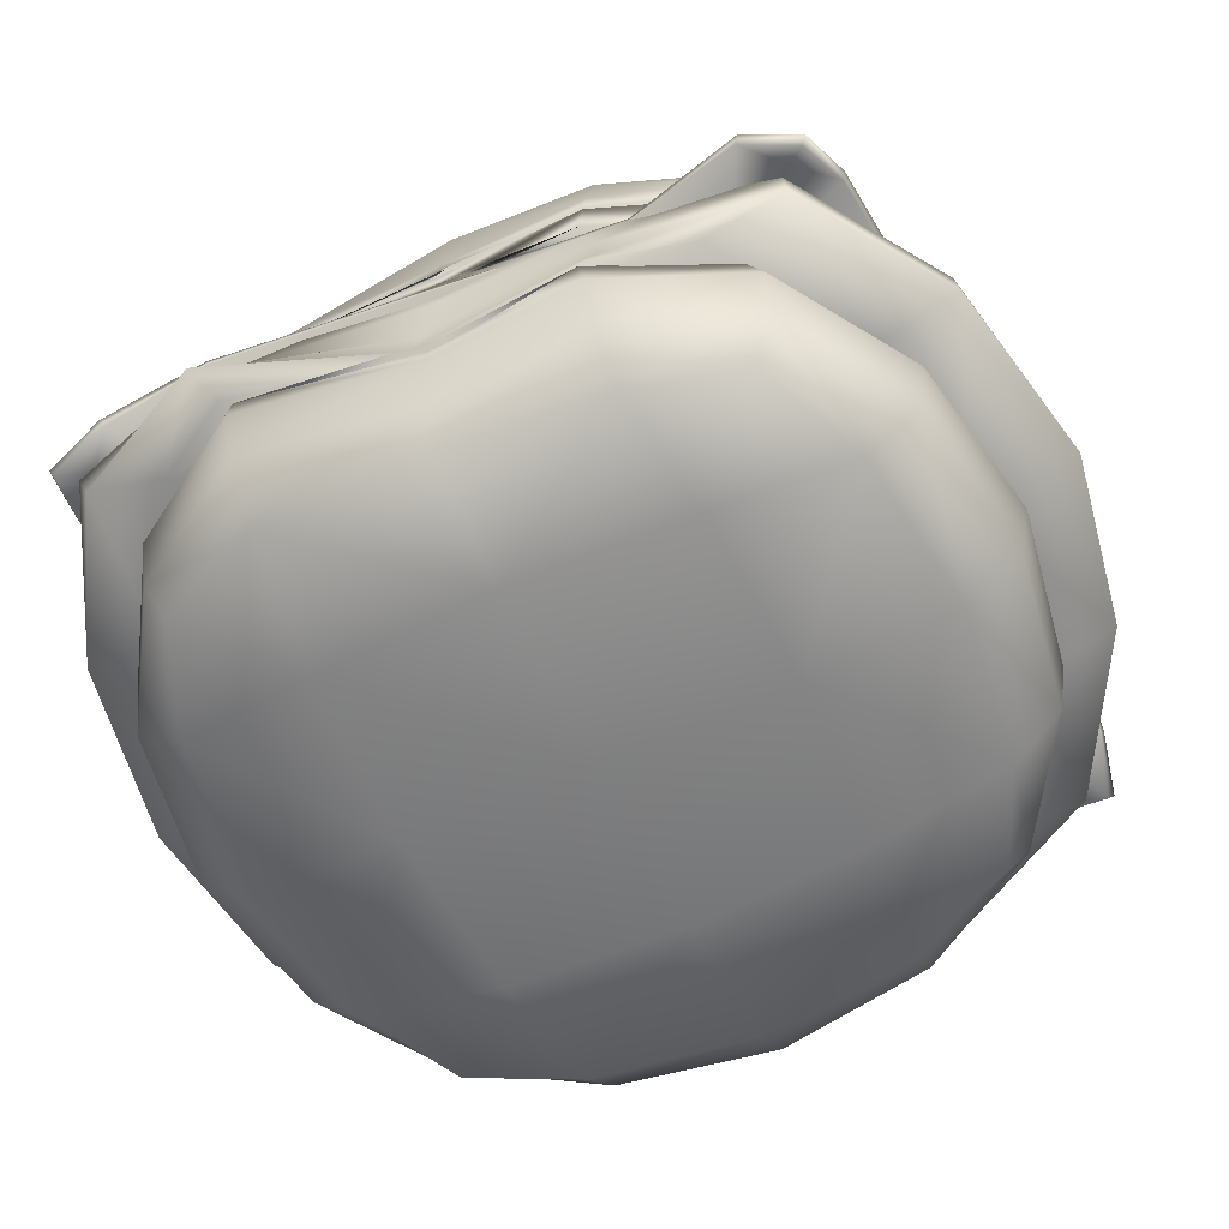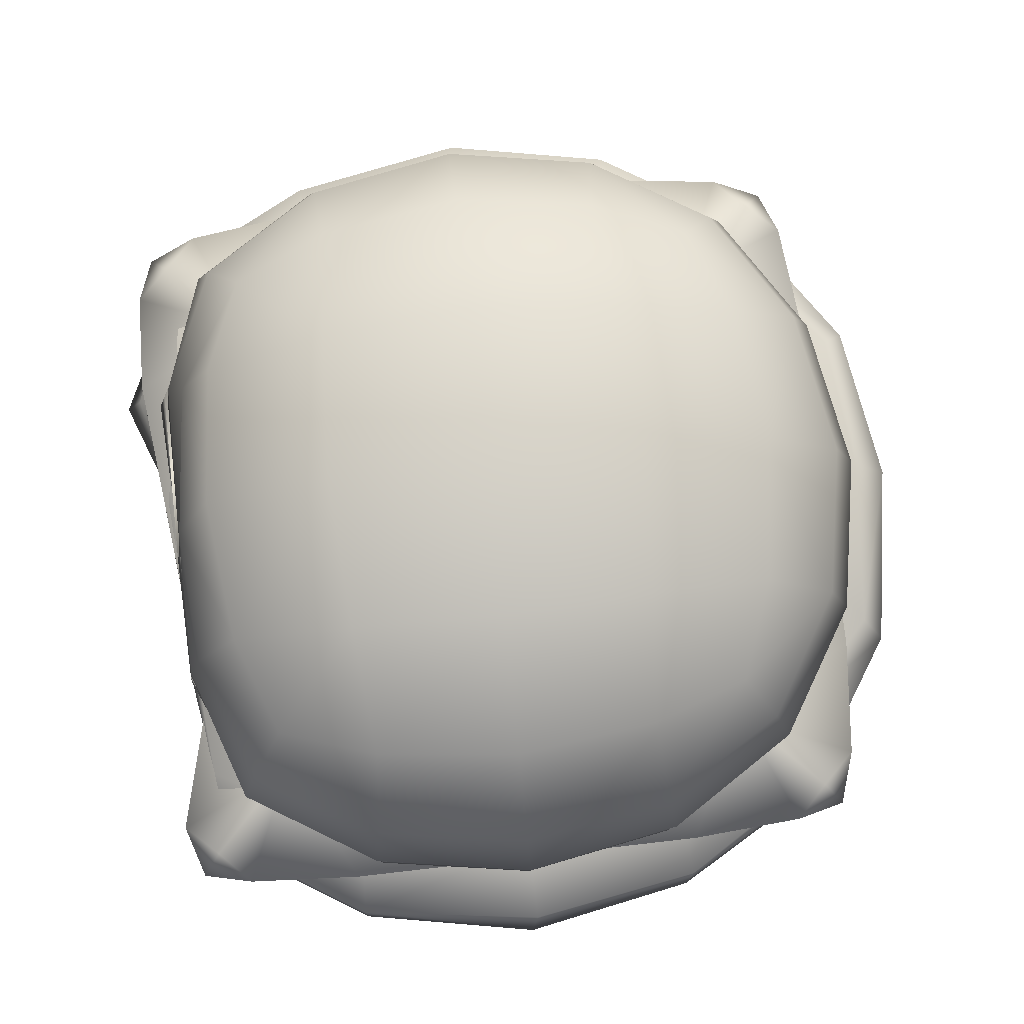
<metadata>
{"format":"obj","ext":"obj","renderer":"f3d","projection":"perspective","resolution":1024,"background":"white","views":[{"elev":-59.9,"azim":115.5,"up":"+Y"},{"elev":78.8,"azim":173.5,"up":"+Y"}]}
</metadata>
<code>
g Handle1
v 19.02 5.569 -115.7
v 19.13 5.561 -115.5
v 19.17 5.644 -115.6
v 19.12 5.676 -115.7
v 19.1 5.692 -115.9
v 18.99 5.577 -115.9
v 18.95 5.47 -115.9
v 18.99 5.469 -115.7
v 19.1 5.467 -115.5
v 19.02 5.569 -116.1
v 19.12 5.676 -116.1
v 19.17 5.644 -116.2
v 19.13 5.561 -116.3
v 19.1 5.467 -116.3
v 18.99 5.469 -116.1
v 19.29 5.744 -115.7
v 19.31 5.676 -115.5
v 19.5 5.767 -115.7
v 19.5 5.692 -115.5
v 19.5 5.792 -115.9
v 19.28 5.768 -115.9
v 19.71 5.744 -115.7
v 19.69 5.676 -115.5
v 19.83 5.644 -115.6
v 19.88 5.677 -115.7
v 19.72 5.767 -115.9
v 19.9 5.689 -115.9
v 19.71 5.744 -116.1
v 19.88 5.676 -116.1
v 19.83 5.644 -116.2
v 19.69 5.676 -116.3
v 19.5 5.767 -116.1
v 19.5 5.692 -116.3
v 19.29 5.744 -116.1
v 19.31 5.676 -116.3
v 19.93 5.551 -115.7
v 19.87 5.561 -115.5
v 19.96 5.443 -115.7
v 19.9 5.467 -115.5
v 19.97 5.447 -115.9
v 19.95 5.556 -115.9
v 19.94 5.559 -116.1
v 19.87 5.561 -116.3
v 19.96 5.457 -116.1
v 19.9 5.467 -116.3
v 19.71 5.569 -115.4
v 19.5 5.577 -115.4
v 19.5 5.47 -115.4
v 19.72 5.469 -115.4
v 19.29 5.569 -115.4
v 19.28 5.469 -115.4
v 19.29 5.569 -116.4
v 19.5 5.577 -116.4
v 19.5 5.47 -116.4
v 19.28 5.469 -116.4
v 19.71 5.569 -116.4
v 19.72 5.469 -116.4
v 19.09 5.428 -115.9
v 18.96 5.428 -115.9
v 19 5.428 -116.1
v 19.1 5.428 -116.3
v 19.5 5.428 -115.9
v 19.5 5.428 -116.4
v 19.72 5.428 -116.4
v 19.72 5.428 -115.9
v 19.9 5.428 -116.3
v 19.98 5.408 -115.9
v 19.97 5.419 -116.1
v 19.97 5.41 -115.9
v 19.9 5.428 -115.5
v 19.97 5.403 -115.7
v 19.72 5.428 -115.4
v 19.5 5.428 -115.4
v 19.1 5.428 -115.5
v 19 5.428 -115.7
v 19.28 5.428 -115.9
v 19.28 5.428 -116.4
v 19.28 5.428 -115.4
v 19 5.428 -115.7
v 18.96 5.428 -115.9
v 19 5.428 -116.1
v 19.1 5.428 -115.5
v 19.28 5.428 -115.4
v 19.1 5.428 -116.3
v 19.28 5.428 -116.4
v 19.97 5.419 -116.1
v 19.97 5.41 -115.9
v 19.97 5.403 -115.7
v 19.9 5.428 -115.5
v 19.72 5.428 -115.4
v 19.9 5.428 -116.3
v 19.72 5.428 -116.4
v 19.5 5.428 -115.4
v 19.5 5.428 -116.4
v 19.11 5.086 -115.5
v 19 5.084 -115.7
v 19.07 5.022 -115.7
v 19.14 5.031 -115.5
v 19.1 5.177 -115.5
v 18.99 5.176 -115.7
v 18.97 5.082 -115.9
v 18.95 5.176 -115.9
v 19.04 5.019 -115.9
v 19.07 5.022 -116.1
v 19 5.084 -116.1
v 19.11 5.086 -116.3
v 19.14 5.031 -116.3
v 18.99 5.176 -116.1
v 19.1 5.177 -116.3
v 19.93 5.022 -115.7
v 19.99 5.085 -115.7
v 19.89 5.086 -115.5
v 19.86 5.031 -115.5
v 19.92 5.034 -115.9
v 19.96 5.103 -115.9
v 19.97 5.181 -115.9
v 20.01 5.174 -115.7
v 19.9 5.177 -115.5
v 19.89 5.086 -116.3
v 19.96 5.101 -116.1
v 19.9 5.047 -116.1
v 19.86 5.031 -116.3
v 19.9 5.177 -116.3
v 19.98 5.183 -116.1
v 19.74 5.003 -115.7
v 19.72 5.022 -115.5
v 19.5 4.999 -115.6
v 19.5 5.019 -115.4
v 19.5 4.994 -115.9
v 19.76 4.999 -115.9
v 19.26 5.003 -115.7
v 19.28 5.022 -115.5
v 19.24 4.999 -115.9
v 19.26 5.003 -116.1
v 19.28 5.022 -116.3
v 19.5 4.999 -116.2
v 19.5 5.019 -116.4
v 19.74 5.003 -116.1
v 19.72 5.022 -116.3
v 19.72 5.084 -115.4
v 19.72 5.176 -115.4
v 19.5 5.176 -115.3
v 19.5 5.082 -115.4
v 19.28 5.084 -115.4
v 19.28 5.176 -115.4
v 19.28 5.084 -116.4
v 19.28 5.176 -116.4
v 19.5 5.176 -116.5
v 19.5 5.082 -116.4
v 19.72 5.084 -116.4
v 19.72 5.176 -116.4
v 19 5.212 -116.1
v 18.96 5.212 -115.9
v 19.09 5.212 -115.9
v 19.1 5.212 -116.3
v 19.72 5.212 -116.4
v 19.5 5.212 -116.4
v 19.5 5.212 -115.9
v 19.72 5.212 -115.9
v 19 5.212 -115.7
v 19.1 5.212 -115.5
v 19.5 5.212 -115.4
v 19.72 5.212 -115.4
v 19.9 5.212 -115.5
v 19.98 5.194 -115.9
v 19.9 5.212 -116.3
v 20 5.203 -115.7
v 19.97 5.21 -115.9
v 19.98 5.214 -116.1
v 19.28 5.212 -115.9
v 19.28 5.212 -115.4
v 19.28 5.212 -116.4
v 19 5.212 -116.1
v 18.96 5.212 -115.9
v 19 5.212 -115.7
v 19.1 5.212 -115.5
v 19.28 5.212 -115.4
v 19.1 5.212 -116.3
v 19.28 5.212 -116.4
v 20 5.203 -115.7
v 19.97 5.21 -115.9
v 19.98 5.214 -116.1
v 19.9 5.212 -115.5
v 19.72 5.212 -115.4
v 19.9 5.212 -116.3
v 19.72 5.212 -116.4
v 19.5 5.212 -115.4
v 19.5 5.212 -116.4
v 18.99 5.42 -116.1
v 18.96 5.42 -115.9
v 19.1 5.42 -115.9
v 19.11 5.42 -116.3
v 19.72 5.42 -116.4
v 19.5 5.42 -116.4
v 19.5 5.42 -115.9
v 19.72 5.42 -115.9
v 18.99 5.42 -115.7
v 19.11 5.42 -115.5
v 19.5 5.42 -115.4
v 19.72 5.42 -115.4
v 19.89 5.42 -115.5
v 19.98 5.402 -115.9
v 19.89 5.42 -116.3
v 19.98 5.397 -115.7
v 19.97 5.403 -115.9
v 19.97 5.411 -116.1
v 19.28 5.42 -115.4
v 19.28 5.42 -115.9
v 19.28 5.42 -116.4
v 18.99 5.349 -116.1
v 19.11 5.349 -116.3
v 19.1 5.349 -115.9
v 18.96 5.349 -115.9
v 19.72 5.349 -116.4
v 19.72 5.349 -115.9
v 19.5 5.349 -115.9
v 19.5 5.349 -116.4
v 19.11 5.349 -115.5
v 18.99 5.349 -115.7
v 19.72 5.349 -115.4
v 19.5 5.349 -115.4
v 19.98 5.352 -115.9
v 19.89 5.349 -115.5
v 19.89 5.349 -116.3
v 19.98 5.346 -115.9
v 19.99 5.327 -115.7
v 19.98 5.342 -116.1
v 19.28 5.349 -115.4
v 19.28 5.349 -115.9
v 19.28 5.349 -116.4
v 19.11 5.349 -116.3
v 19.72 5.349 -116.4
v 19.5 5.349 -116.4
v 18.99 5.349 -115.7
v 19.11 5.349 -115.5
v 19.5 5.349 -115.4
v 19.72 5.349 -115.4
v 19.89 5.349 -115.5
v 19.89 5.349 -116.3
v 19.99 5.327 -115.7
v 19.98 5.346 -115.9
v 19.98 5.342 -116.1
v 19.28 5.349 -115.4
v 19.28 5.349 -116.4
v 18.94 5.331 -116.1
v 18.92 5.336 -115.9
v 19.06 5.336 -115.9
v 19.06 5.332 -116.2
v 19.74 5.332 -116.4
v 19.5 5.328 -116.4
v 19.5 5.331 -115.9
v 19.75 5.338 -115.9
v 18.94 5.329 -115.7
v 19.04 5.331 -115.6
v 19.49 5.328 -115.4
v 19.74 5.326 -115.4
v 19.95 5.338 -115.6
v 19.98 5.35 -115.9
v 19.96 5.335 -116.2
v 20 5.307 -115.7
v 19.97 5.312 -115.9
v 19.98 5.302 -116.1
v 19.25 5.336 -115.9
v 19.24 5.337 -115.4
v 19.26 5.329 -116.3
v 18.95 5.214 -116.1
v 19.05 5.216 -116.2
v 19.05 5.202 -115.9
v 18.92 5.212 -115.9
v 19.75 5.211 -116.4
v 19.75 5.207 -115.9
v 19.51 5.208 -115.9
v 19.5 5.211 -116.4
v 19.05 5.211 -115.5
v 18.95 5.205 -115.7
v 19.75 5.202 -115.4
v 19.51 5.202 -115.4
v 19.98 5.202 -115.9
v 19.95 5.214 -115.6
v 19.95 5.215 -116.2
v 19.97 5.208 -115.9
v 20.01 5.207 -115.7
v 19.98 5.222 -116.1
v 19.26 5.201 -115.5
v 19.25 5.194 -115.9
v 19.25 5.216 -116.4
v 19.05 5.301 -116.3
v 19.04 5.246 -116.4
v 18.93 5.244 -116.1
v 18.91 5.279 -116.1
v 18.89 5.236 -115.9
v 18.88 5.295 -115.9
v 19.75 5.292 -116.5
v 19.75 5.251 -116.5
v 19.5 5.247 -116.5
v 19.49 5.293 -116.5
v 18.92 5.243 -115.6
v 18.91 5.297 -115.7
v 19.05 5.296 -115.5
v 19.06 5.252 -115.4
v 19.74 5.29 -115.3
v 19.49 5.301 -115.3
v 19.5 5.243 -115.3
v 19.75 5.247 -115.3
v 19.96 5.288 -115.4
v 19.96 5.249 -115.4
v 19.95 5.3 -116.3
v 19.95 5.245 -116.3
v 20.03 5.28 -115.6
v 20.05 5.241 -115.6
v 19.96 5.23 -115.9
v 19.96 5.26 -115.9
v 19.98 5.239 -116.1
v 19.97 5.282 -116.1
v 19.26 5.305 -115.3
v 19.26 5.239 -115.3
v 19.26 5.25 -116.5
v 19.25 5.297 -116.5
v 19.25 5.297 -116.5
v 19.05 5.301 -116.3
v 18.91 5.279 -116.1
v 18.88 5.295 -115.9
v 18.91 5.297 -115.7
v 19.95 5.3 -116.3
v 19.75 5.292 -116.5
v 19.49 5.293 -116.5
v 19.05 5.296 -115.5
v 19.26 5.305 -115.3
v 19.96 5.288 -115.4
v 19.74 5.29 -115.3
v 19.49 5.301 -115.3
v 20.03 5.28 -115.6
v 19.97 5.282 -116.1
v 19.96 5.26 -115.9
v 19.85 5.344 -115.6
v 19.15 5.344 -115.6
v 19.25 5.343 -115.4
v 19.75 5.343 -115.4
v 18.98 5.343 -116.2
v 18.98 5.343 -115.6
v 19.15 5.344 -116.2
v 20.02 5.337 -115.6
v 19.96 5.325 -116.1
v 19.85 5.344 -116.2
v 19.75 5.343 -116.4
v 19.25 5.343 -116.4
v 19.01 5.28 -116.4
v 18.99 5.319 -116.3
v 19.04 5.32 -116.4
v 19.08 5.319 -116.4
v 19.99 5.28 -116.4
v 19.96 5.32 -116.4
v 20.01 5.319 -116.3
v 19.99 5.28 -115.4
v 19.96 5.32 -115.4
v 19.92 5.319 -115.4
v 19.01 5.28 -115.4
v 19.04 5.32 -115.4
v 18.99 5.319 -115.5
v 19.08 5.319 -115.4
v 20.01 5.319 -115.5
v 19.92 5.319 -116.4
v 19.25 5.33 -115.4
v 19.16 5.331 -115.6
v 19.84 5.331 -115.6
v 19.75 5.33 -115.4
v 18.98 5.33 -115.6
v 18.98 5.33 -116.2
v 19.16 5.331 -116.2
v 19.84 5.331 -116.2
v 19.97 5.315 -116.1
v 20.02 5.324 -115.6
v 19.25 5.33 -116.4
v 19.75 5.33 -116.4
v 19.02 5.27 -116.4
v 19.04 5.309 -116.4
v 19 5.308 -116.3
v 19.09 5.308 -116.4
v 19.98 5.27 -116.4
v 20 5.308 -116.3
v 19.96 5.309 -116.4
v 19.98 5.27 -115.4
v 19.91 5.308 -115.4
v 19.96 5.309 -115.4
v 19.02 5.27 -115.4
v 19 5.308 -115.5
v 19.04 5.309 -115.4
v 19.09 5.308 -115.4
v 20 5.308 -115.5
v 19.91 5.308 -116.4
v 19.25 5.33 -115.4
v 19.75 5.33 -115.4
v 20.02 5.324 -115.6
v 19.97 5.315 -116.1
v 19.75 5.33 -116.4
v 19.25 5.33 -116.4
v 19.09 5.308 -116.4
v 19.02 5.27 -116.4
v 20 5.308 -116.3
v 19.98 5.27 -116.4
v 19.91 5.308 -115.4
v 19.98 5.27 -115.4
v 19.02 5.27 -115.4
v 19.09 5.308 -115.4
v 19.98 5.27 -115.4
v 20 5.308 -115.5
v 19.98 5.27 -116.4
v 19.91 5.308 -116.4
f 1 2 3
f 3 4 1
f 1 4 5
f 5 6 1
f 1 6 7
f 7 8 1
f 1 8 9
f 9 2 1
f 10 11 12
f 12 13 10
f 10 13 14
f 14 15 10
f 10 15 7
f 7 6 10
f 10 6 5
f 5 11 10
f 16 4 3
f 3 17 16
f 18 16 17
f 17 19 18
f 16 18 20
f 20 21 16
f 4 16 21
f 21 5 4
f 22 23 24
f 24 25 22
f 26 22 25
f 25 27 26
f 22 26 20
f 20 18 22
f 23 22 18
f 18 19 23
f 28 29 30
f 30 31 28
f 32 28 31
f 31 33 32
f 28 32 20
f 20 26 28
f 29 28 26
f 26 27 29
f 34 35 12
f 12 11 34
f 21 34 11
f 11 5 21
f 34 21 20
f 20 32 34
f 35 34 32
f 32 33 35
f 36 25 24
f 24 37 36
f 38 36 37
f 37 39 38
f 36 38 40
f 40 41 36
f 36 41 27
f 27 25 36
f 42 43 30
f 30 29 42
f 41 42 29
f 29 27 41
f 44 42 41
f 41 40 44
f 42 44 45
f 45 43 42
f 46 37 24
f 24 23 46
f 46 23 19
f 19 47 46
f 46 47 48
f 48 49 46
f 37 46 49
f 49 39 37
f 50 17 3
f 3 2 50
f 51 50 2
f 2 9 51
f 50 51 48
f 48 47 50
f 50 47 19
f 19 17 50
f 52 13 12
f 12 35 52
f 52 35 33
f 33 53 52
f 52 53 54
f 54 55 52
f 13 52 55
f 55 14 13
f 56 31 30
f 30 43 56
f 57 56 43
f 43 45 57
f 56 57 54
f 54 53 56
f 56 53 33
f 33 31 56
f 58 59 60
f 60 61 58
f 62 63 64
f 64 65 62
f 66 67 65
f 65 64 66
f 68 69 67
f 67 66 68
f 70 67 69
f 69 71 70
f 65 67 70
f 70 72 65
f 72 73 62
f 62 65 72
f 58 74 75
f 75 59 58
f 62 76 77
f 77 63 62
f 62 73 78
f 78 76 62
f 76 58 61
f 61 77 76
f 76 78 74
f 74 58 76
f 79 8 7
f 7 80 79
f 81 80 7
f 7 15 81
f 82 9 8
f 8 79 82
f 83 51 9
f 9 82 83
f 84 81 15
f 15 14 84
f 85 84 14
f 14 55 85
f 86 44 40
f 40 87 86
f 88 87 40
f 40 38 88
f 89 88 38
f 38 39 89
f 90 89 39
f 39 49 90
f 91 45 44
f 44 86 91
f 92 57 45
f 45 91 92
f 49 48 93
f 93 90 49
f 51 83 93
f 93 48 51
f 55 54 94
f 94 85 55
f 57 92 94
f 94 54 57
f 95 96 97
f 97 98 95
f 96 95 99
f 99 100 96
f 101 96 100
f 100 102 101
f 96 101 103
f 103 97 96
f 104 105 106
f 106 107 104
f 105 104 103
f 103 101 105
f 108 105 101
f 101 102 108
f 105 108 109
f 109 106 105
f 110 111 112
f 112 113 110
f 111 110 114
f 114 115 111
f 111 115 116
f 116 117 111
f 112 111 117
f 117 118 112
f 119 120 121
f 121 122 119
f 120 119 123
f 123 124 120
f 120 124 116
f 116 115 120
f 120 115 114
f 114 121 120
f 125 110 113
f 113 126 125
f 127 125 126
f 126 128 127
f 125 127 129
f 129 130 125
f 110 125 130
f 130 114 110
f 131 132 98
f 98 97 131
f 133 131 97
f 97 103 133
f 131 133 129
f 129 127 131
f 132 131 127
f 127 128 132
f 134 104 107
f 107 135 134
f 136 134 135
f 135 137 136
f 134 136 129
f 129 133 134
f 104 134 133
f 133 103 104
f 138 139 122
f 122 121 138
f 130 138 121
f 121 114 130
f 138 130 129
f 129 136 138
f 139 138 136
f 136 137 139
f 112 140 126
f 126 113 112
f 141 140 112
f 112 118 141
f 140 141 142
f 142 143 140
f 140 143 128
f 128 126 140
f 132 144 95
f 95 98 132
f 144 132 128
f 128 143 144
f 144 143 142
f 142 145 144
f 95 144 145
f 145 99 95
f 106 146 135
f 135 107 106
f 147 146 106
f 106 109 147
f 146 147 148
f 148 149 146
f 146 149 137
f 137 135 146
f 139 150 119
f 119 122 139
f 150 139 137
f 137 149 150
f 150 149 148
f 148 151 150
f 119 150 151
f 151 123 119
f 152 153 154
f 154 155 152
f 156 157 158
f 158 159 156
f 154 153 160
f 160 161 154
f 158 162 163
f 163 159 158
f 159 163 164
f 164 165 159
f 159 165 166
f 166 156 159
f 167 168 165
f 165 164 167
f 169 166 165
f 165 168 169
f 158 170 171
f 171 162 158
f 172 170 158
f 158 157 172
f 170 154 161
f 161 171 170
f 155 154 170
f 170 172 155
f 173 108 102
f 102 174 173
f 175 174 102
f 102 100 175
f 176 175 100
f 100 99 176
f 177 176 99
f 99 145 177
f 178 109 108
f 108 173 178
f 179 147 109
f 109 178 179
f 180 117 116
f 116 181 180
f 124 182 181
f 181 116 124
f 183 118 117
f 117 180 183
f 184 141 118
f 118 183 184
f 185 182 124
f 124 123 185
f 186 185 123
f 123 151 186
f 145 142 187
f 187 177 145
f 141 184 187
f 187 142 141
f 151 148 188
f 188 186 151
f 147 179 188
f 188 148 147
f 189 190 191
f 191 192 189
f 193 194 195
f 195 196 193
f 197 198 191
f 191 190 197
f 195 199 200
f 200 196 195
f 196 200 201
f 201 202 196
f 203 193 196
f 196 202 203
f 204 205 202
f 202 201 204
f 203 202 205
f 205 206 203
f 207 199 195
f 195 208 207
f 209 208 195
f 195 194 209
f 198 207 208
f 208 191 198
f 192 191 208
f 208 209 192
f 210 211 212
f 212 213 210
f 214 215 216
f 216 217 214
f 212 218 219
f 219 213 212
f 216 215 220
f 220 221 216
f 215 222 223
f 223 220 215
f 215 214 224
f 224 222 215
f 223 222 225
f 225 226 223
f 227 225 222
f 222 224 227
f 216 221 228
f 228 229 216
f 230 217 216
f 216 229 230
f 229 228 218
f 218 212 229
f 211 230 229
f 229 212 211
f 192 231 210
f 210 189 192
f 189 210 213
f 213 190 189
f 193 232 233
f 233 194 193
f 190 213 234
f 234 197 190
f 197 234 235
f 235 198 197
f 199 236 237
f 237 200 199
f 200 237 238
f 238 201 200
f 203 239 232
f 232 193 203
f 204 201 238
f 238 240 204
f 204 240 241
f 241 205 204
f 206 205 241
f 241 242 206
f 206 242 239
f 239 203 206
f 207 243 236
f 236 199 207
f 194 233 244
f 244 209 194
f 198 235 243
f 243 207 198
f 209 244 231
f 231 192 209
f 245 246 247
f 247 248 245
f 249 250 251
f 251 252 249
f 247 246 253
f 253 254 247
f 251 255 256
f 256 252 251
f 252 256 257
f 257 258 252
f 252 258 259
f 259 249 252
f 258 257 260
f 260 261 258
f 258 261 262
f 262 259 258
f 251 263 264
f 264 255 251
f 265 263 251
f 251 250 265
f 263 247 254
f 254 264 263
f 248 247 263
f 263 265 248
f 266 267 268
f 268 269 266
f 270 271 272
f 272 273 270
f 268 274 275
f 275 269 268
f 272 271 276
f 276 277 272
f 271 278 279
f 279 276 271
f 271 270 280
f 280 278 271
f 279 278 281
f 281 282 279
f 283 281 278
f 278 280 283
f 272 277 284
f 284 285 272
f 286 273 272
f 272 285 286
f 285 284 274
f 274 268 285
f 267 286 285
f 285 268 267
f 287 288 289
f 289 290 287
f 290 289 291
f 291 292 290
f 293 294 295
f 295 296 293
f 292 291 297
f 297 298 292
f 299 298 297
f 297 300 299
f 301 302 303
f 303 304 301
f 305 301 304
f 304 306 305
f 293 307 308
f 308 294 293
f 309 305 306
f 306 310 309
f 309 310 311
f 311 312 309
f 312 311 313
f 313 314 312
f 314 313 308
f 308 307 314
f 302 315 316
f 316 303 302
f 296 295 317
f 317 318 296
f 315 299 300
f 300 316 315
f 318 317 288
f 288 287 318
f 266 269 291
f 291 289 266
f 275 297 291
f 291 269 275
f 274 300 297
f 297 275 274
f 284 316 300
f 300 274 284
f 267 266 289
f 289 288 267
f 286 267 288
f 288 317 286
f 282 281 311
f 311 310 282
f 313 311 281
f 281 283 313
f 279 282 310
f 310 306 279
f 276 279 306
f 306 304 276
f 280 308 313
f 313 283 280
f 270 294 308
f 308 280 270
f 316 284 277
f 277 303 316
f 304 303 277
f 277 276 304
f 294 270 273
f 273 295 294
f 317 295 273
f 273 286 317
f 265 319 320
f 320 248 265
f 321 245 248
f 248 320 321
f 322 246 245
f 245 321 322
f 323 253 246
f 246 322 323
f 324 325 249
f 249 259 324
f 250 249 325
f 325 326 250
f 319 265 250
f 250 326 319
f 254 253 323
f 323 327 254
f 264 254 327
f 327 328 264
f 329 257 256
f 256 330 329
f 255 331 330
f 330 256 255
f 328 331 255
f 255 264 328
f 332 260 257
f 257 329 332
f 333 324 259
f 259 262 333
f 334 261 260
f 260 332 334
f 333 262 261
f 261 334 333
f 335 336 337
f 337 338 335
f 339 340 336
f 336 341 339
f 335 342 343
f 343 344 335
f 345 346 341
f 341 344 345
f 347 348 349
f 347 349 350
f 351 352 353
f 354 355 356
f 357 358 359
f 360 358 357
f 361 355 354
f 362 352 351
f 344 341 336
f 336 335 344
f 336 358 360
f 360 337 336
f 335 338 356
f 356 355 335
f 336 340 359
f 359 358 336
f 341 349 348
f 348 339 341
f 344 343 353
f 353 352 344
f 335 355 361
f 361 342 335
f 341 346 350
f 350 349 341
f 344 352 362
f 362 345 344
f 363 364 365
f 365 366 363
f 364 367 368
f 368 369 364
f 365 370 371
f 371 372 365
f 369 373 374
f 374 370 369
f 375 376 377
f 375 378 376
f 379 380 381
f 382 383 384
f 385 386 387
f 388 385 387
f 389 382 384
f 390 379 381
f 364 369 370
f 370 365 364
f 388 387 364
f 364 363 388
f 365 384 383
f 383 366 365
f 364 387 386
f 386 367 364
f 377 376 369
f 369 368 377
f 370 381 380
f 380 371 370
f 389 384 365
f 365 372 389
f 369 376 378
f 378 373 369
f 390 381 370
f 370 374 390
f 337 391 392
f 392 338 337
f 339 368 367
f 367 340 339
f 342 393 394
f 394 343 342
f 345 395 396
f 396 346 345
f 347 375 377
f 377 348 347
f 347 350 397
f 397 398 347
f 351 353 399
f 399 400 351
f 354 356 401
f 401 402 354
f 357 359 386
f 386 385 357
f 357 403 404
f 404 360 357
f 354 405 406
f 406 361 354
f 351 407 408
f 408 362 351
f 337 360 404
f 404 391 337
f 338 392 401
f 401 356 338
f 340 367 386
f 386 359 340
f 339 348 377
f 377 368 339
f 343 394 399
f 399 353 343
f 342 361 406
f 406 393 342
f 346 396 397
f 397 350 346
f 345 362 408
f 408 395 345

</code>
